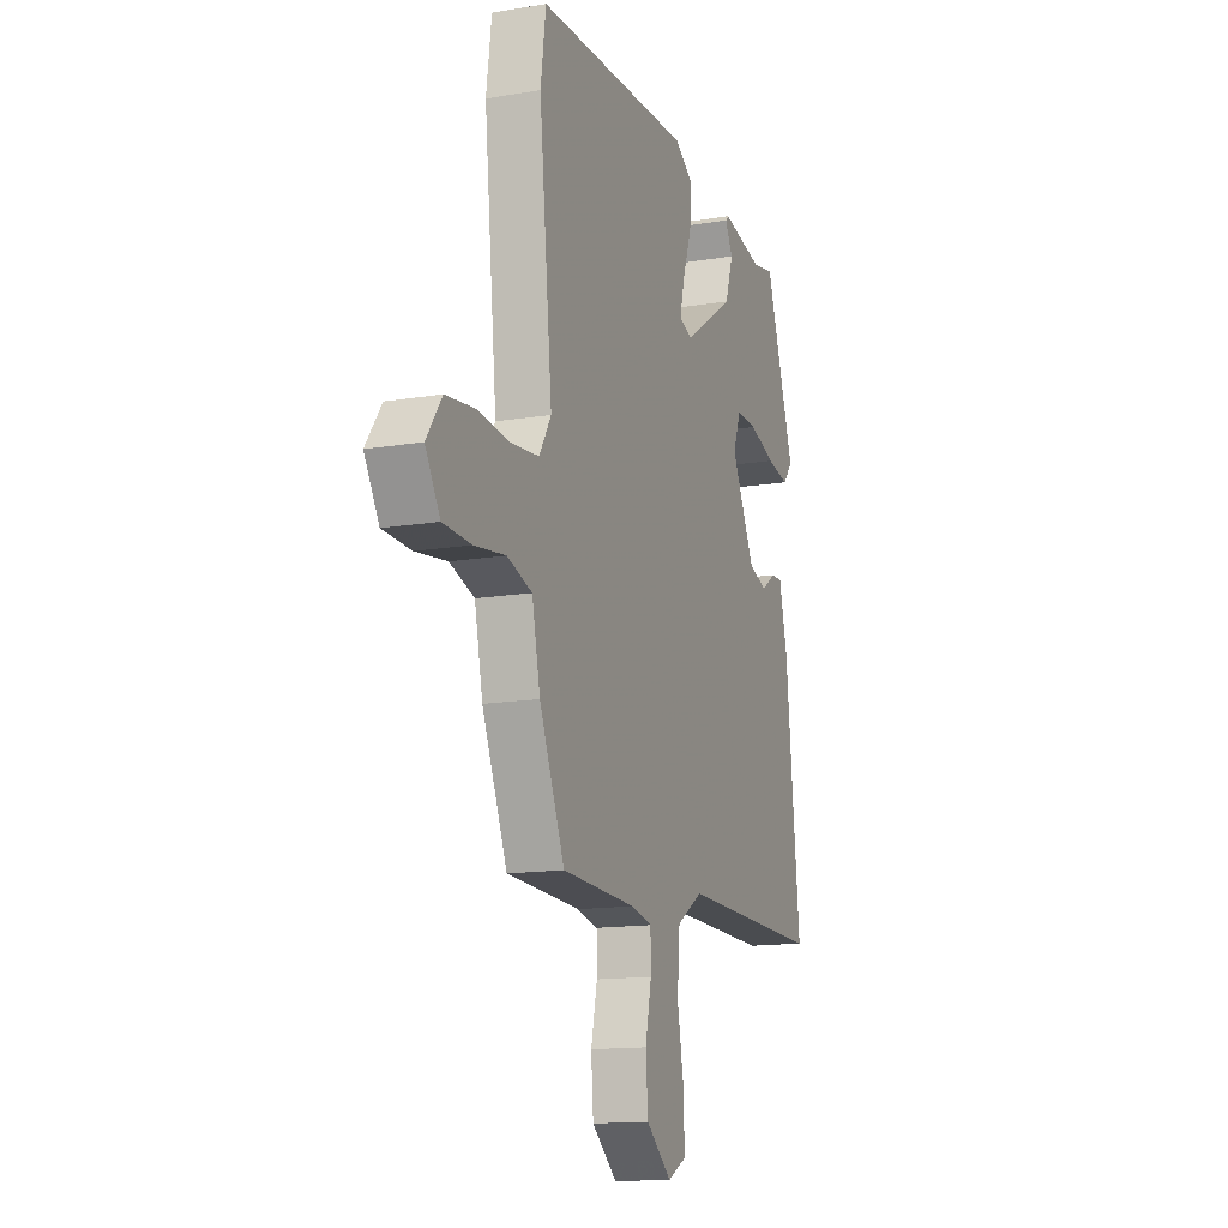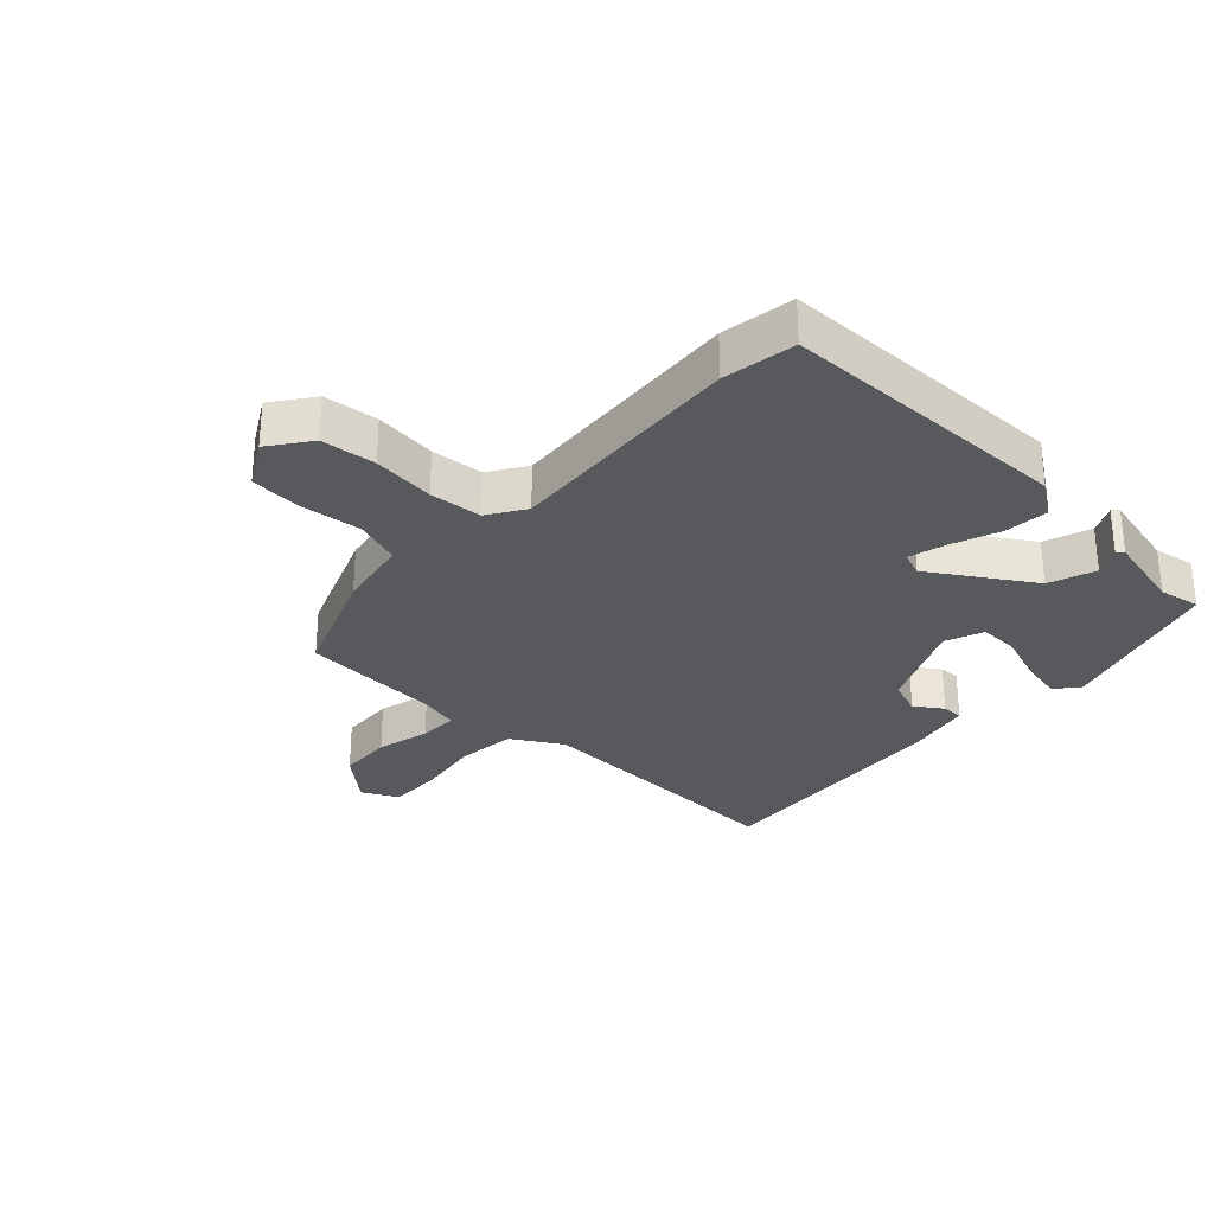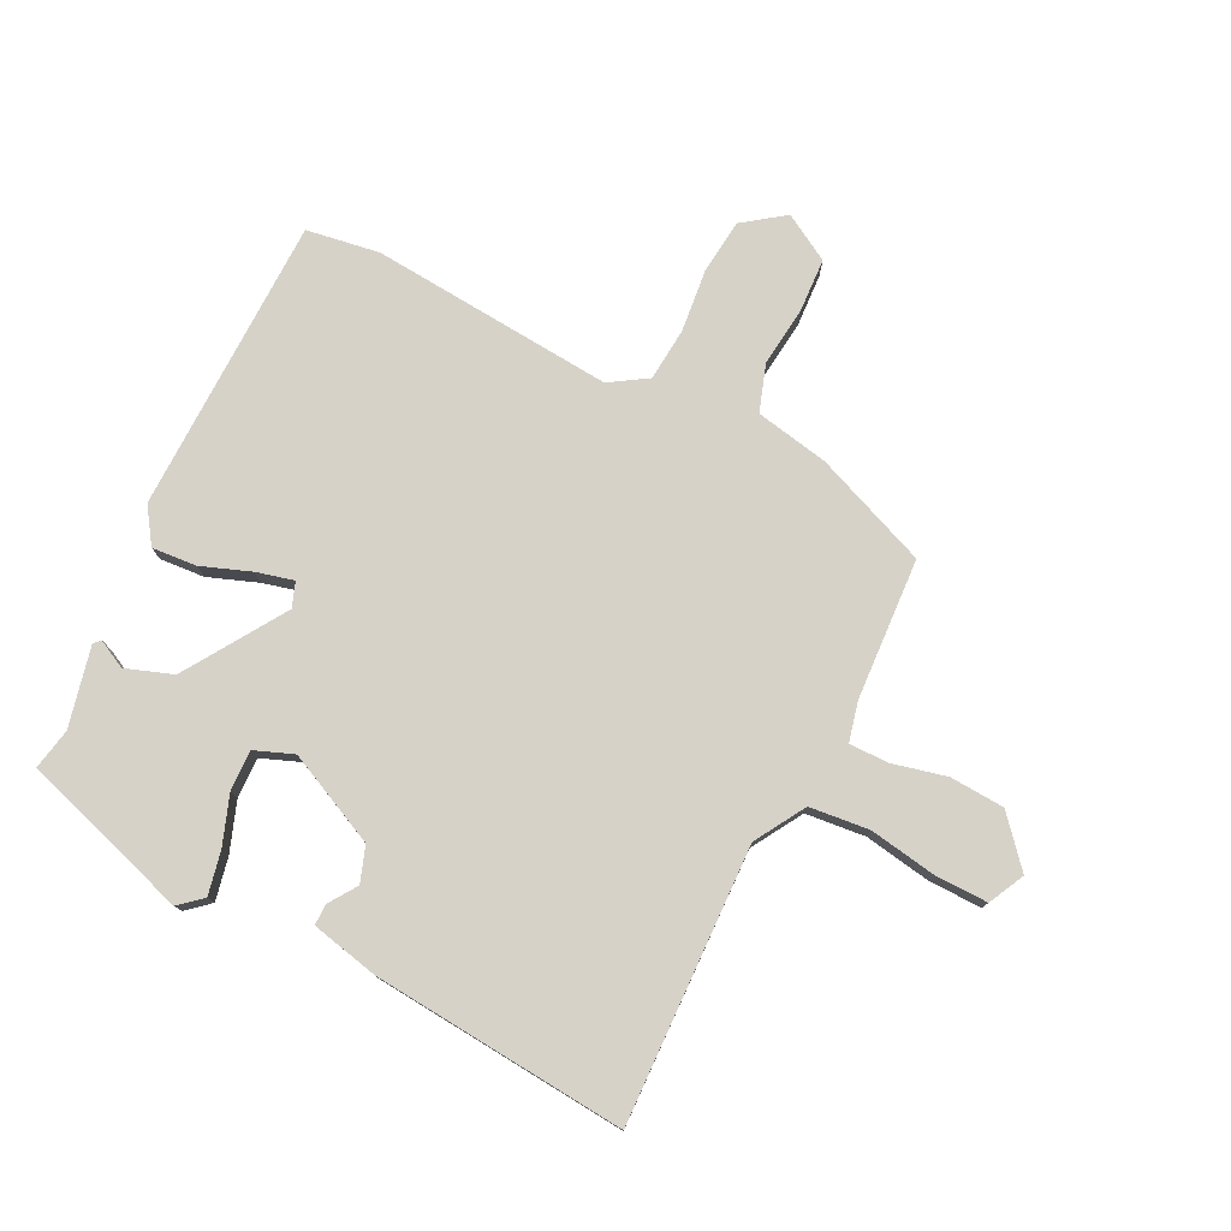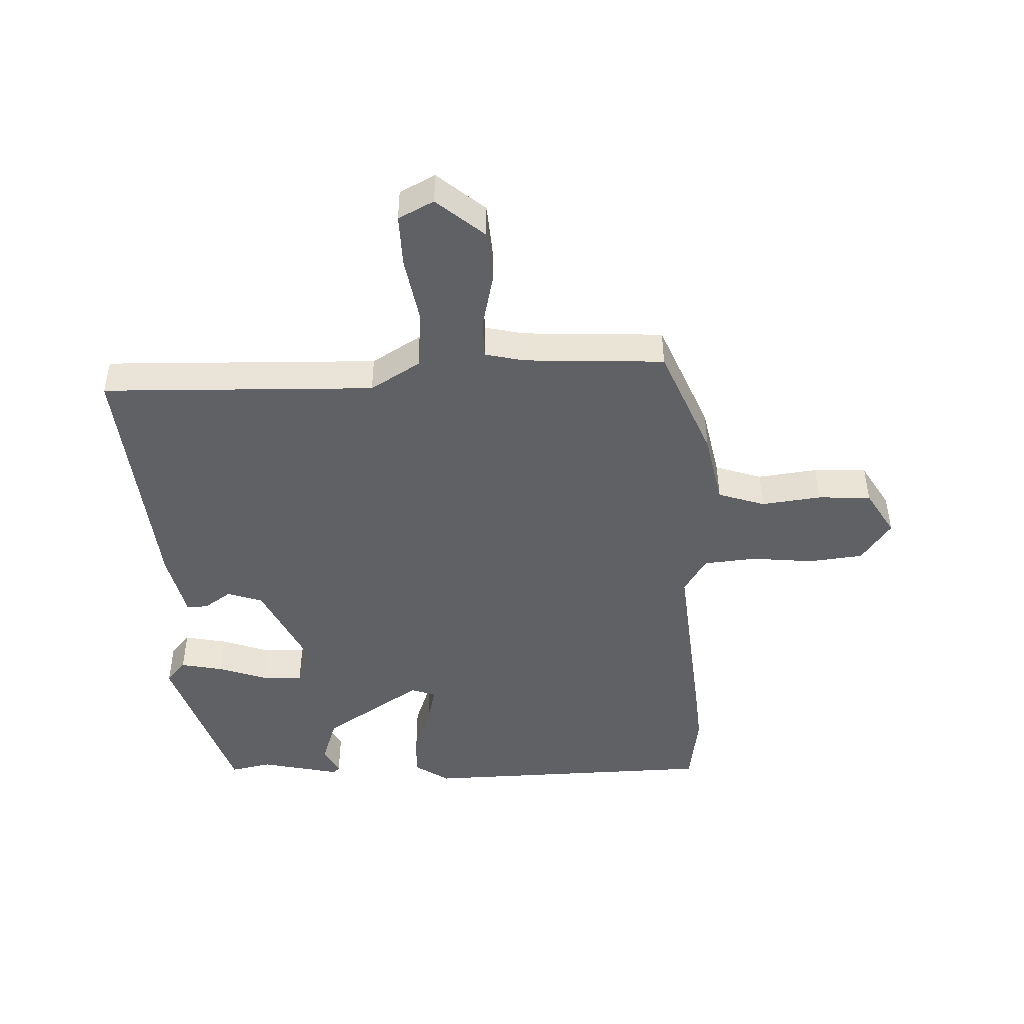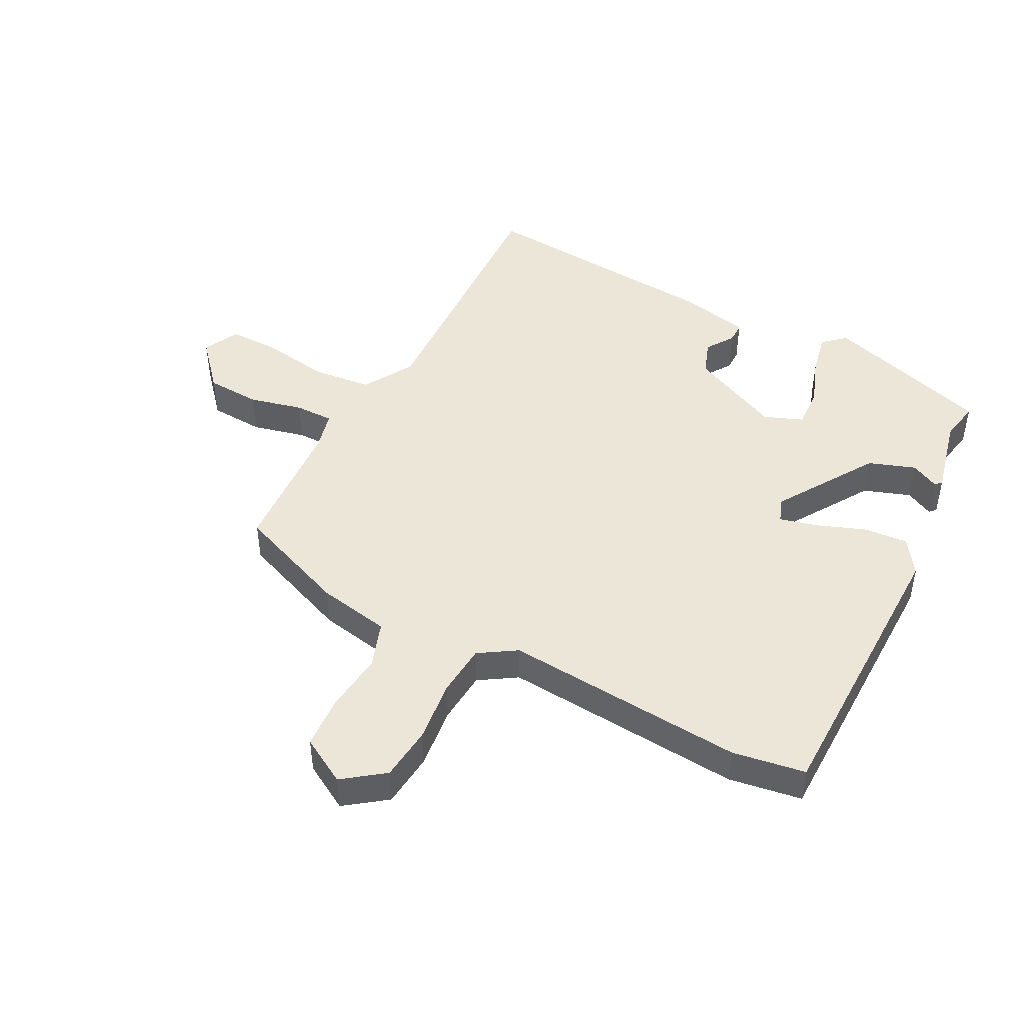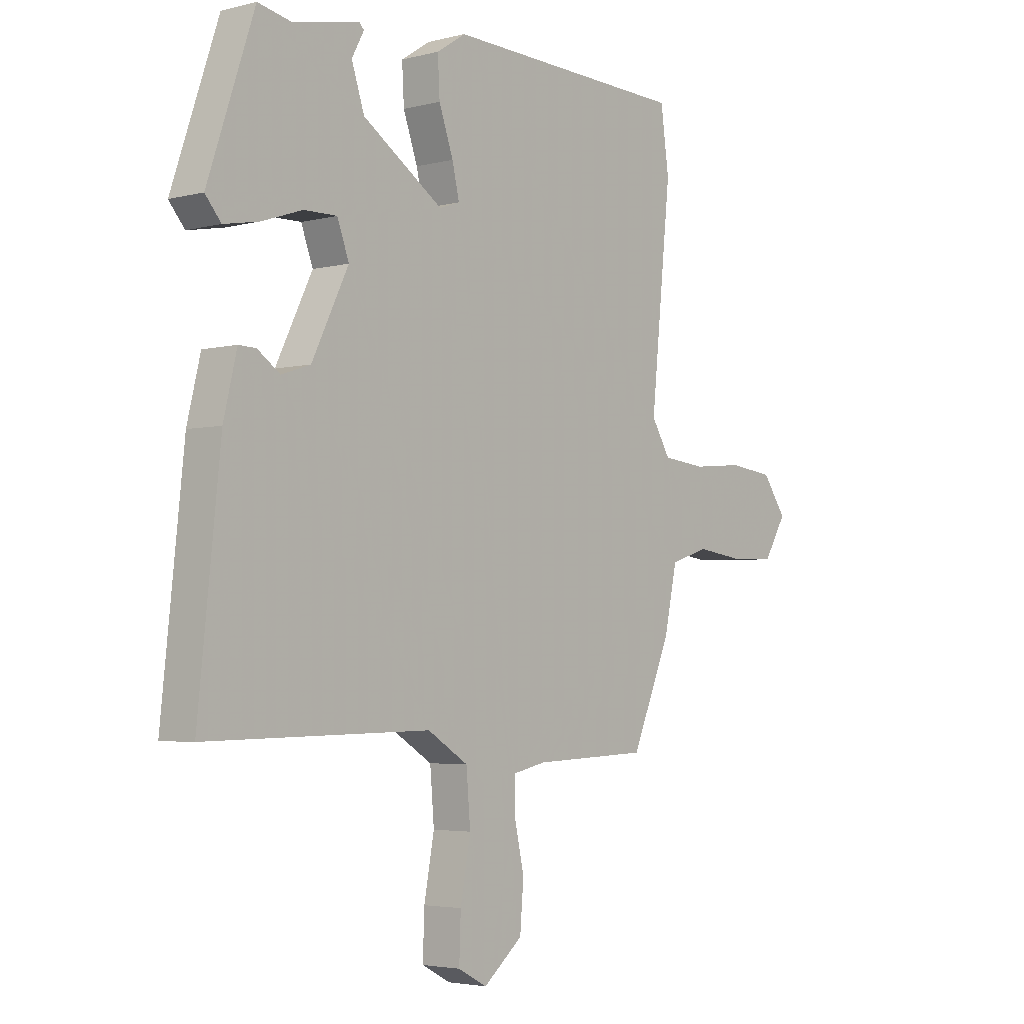
<metadata>
{"format":"obj","ext":"obj","renderer":"f3d","projection":"perspective","resolution":1024,"background":"white","views":[{"elev":-14.2,"azim":-69.7,"up":"+Z"},{"elev":-29.9,"azim":-44.5,"up":"+Y"},{"elev":77.5,"azim":115.4,"up":"+Y"},{"elev":-46.5,"azim":-178.4,"up":"+Y"},{"elev":46.4,"azim":-63.8,"up":"+Y"},{"elev":-3.7,"azim":130.4,"up":"+Z"}]}
</metadata>
<code>
v 0.396 0.07 0.508
v 0.487 0.07 0.239
v 0.456 0.07 0.202
v 0.387 0.07 0.215
v 0.307 0.07 0.242
v 0.242 0.07 0.243
v 0.219 0.07 0.18
v 0.291 0.07 0.034
v 0.348 0.07 0.015
v 0.392 0.07 0.046
v 0.426 0.07 0.047
v 0.452 0.07 -0.061
v 0.495 0.07 -0.468
v 0.054 0.07 -0.461
v -0.026 0.07 -0.511
v -0.034 0.07 -0.607
v -0.014 0.07 -0.714
v -0.011 0.07 -0.799
v -0.068 0.07 -0.829
v -0.145 0.07 -0.765
v -0.152 0.07 -0.677
v -0.133 0.07 -0.59
v -0.134 0.07 -0.527
v -0.198 0.07 -0.513
v -0.425 0.07 -0.504
v -0.502 0.07 -0.322
v -0.527 0.07 -0.205
v -0.603 0.07 -0.181
v -0.699 0.07 -0.194
v -0.785 0.07 -0.191
v -0.83 0.07 -0.117
v -0.783 0.07 -0.05
v -0.695 0.07 -0.039
v -0.594 0.07 -0.048
v -0.509 0.07 -0.039
v -0.472 0.07 0.022
v -0.512 0.07 0.412
v -0.496 0.07 0.53
v -0.019 0.07 0.547
v 0.038 0.07 0.51
v 0.034 0.07 0.438
v 0.006 0.07 0.358
v -0.008 0.07 0.298
v 0.032 0.07 0.284
v 0.19 0.07 0.39
v 0.215 0.07 0.466
v 0.191 0.07 0.511
v 0.201 0.07 0.521
v 0.33 0.07 0.494
v 0.396 0 0.508
v 0.487 0 0.239
v 0.456 0 0.202
v 0.387 0 0.215
v 0.307 0 0.242
v 0.242 0 0.243
v 0.219 0 0.18
v 0.291 0 0.034
v 0.348 0 0.015
v 0.392 0 0.046
v 0.426 0 0.047
v 0.452 0 -0.061
v 0.495 0 -0.468
v 0.054 0 -0.461
v -0.026 0 -0.511
v -0.034 0 -0.607
v -0.014 0 -0.714
v -0.011 0 -0.799
v -0.068 0 -0.829
v -0.145 0 -0.765
v -0.152 0 -0.677
v -0.133 0 -0.59
v -0.134 0 -0.527
v -0.198 0 -0.513
v -0.425 0 -0.504
v -0.502 0 -0.322
v -0.527 0 -0.205
v -0.603 0 -0.181
v -0.699 0 -0.194
v -0.785 0 -0.191
v -0.83 0 -0.117
v -0.783 0 -0.05
v -0.695 0 -0.039
v -0.594 0 -0.048
v -0.509 0 -0.039
v -0.472 0 0.022
v -0.512 0 0.412
v -0.496 0 0.53
v -0.019 0 0.547
v 0.038 0 0.51
v 0.034 0 0.438
v 0.006 0 0.358
v -0.008 0 0.298
v 0.032 0 0.284
v 0.19 0 0.39
v 0.215 0 0.466
v 0.191 0 0.511
v 0.201 0 0.521
v 0.33 0 0.494
f 46 47 48 49
f 45 46 49 1
f 44 45 1 2
f 39 40 41 42
f 39 42 43
f 36 37 38 39
f 35 36 39 43
f 31 32 33 34
f 31 34 35
f 28 29 30 31
f 28 31 35
f 27 28 35 43
f 24 25 26 27
f 23 24 27 43
f 19 20 21 22
f 16 17 18 19
f 15 16 19 22
f 11 12 13 14
f 9 10 11 14
f 8 9 14 15
f 7 8 15 22
f 2 3 4 5
f 44 2 5
f 44 5 6
f 22 23 43 44
f 6 7 22 44
f 98 97 96 95
f 50 98 95 94
f 51 50 94 93
f 91 90 89 88
f 92 91 88
f 88 87 86 85
f 92 88 85 84
f 83 82 81 80
f 84 83 80
f 80 79 78 77
f 84 80 77
f 92 84 77 76
f 76 75 74 73
f 92 76 73 72
f 71 70 69 68
f 68 67 66 65
f 71 68 65 64
f 63 62 61 60
f 63 60 59 58
f 64 63 58 57
f 71 64 57 56
f 54 53 52 51
f 54 51 93
f 55 54 93
f 93 92 72 71
f 93 71 56 55
f 1 50 51 2
f 2 51 52 3
f 3 52 53 4
f 4 53 54 5
f 5 54 55 6
f 6 55 56 7
f 7 56 57 8
f 8 57 58 9
f 9 58 59 10
f 10 59 60 11
f 11 60 61 12
f 12 61 62 13
f 13 62 63 14
f 14 63 64 15
f 15 64 65 16
f 16 65 66 17
f 17 66 67 18
f 18 67 68 19
f 19 68 69 20
f 20 69 70 21
f 21 70 71 22
f 22 71 72 23
f 23 72 73 24
f 24 73 74 25
f 25 74 75 26
f 26 75 76 27
f 27 76 77 28
f 28 77 78 29
f 29 78 79 30
f 30 79 80 31
f 31 80 81 32
f 32 81 82 33
f 33 82 83 34
f 34 83 84 35
f 35 84 85 36
f 36 85 86 37
f 37 86 87 38
f 38 87 88 39
f 39 88 89 40
f 40 89 90 41
f 41 90 91 42
f 42 91 92 43
f 43 92 93 44
f 44 93 94 45
f 45 94 95 46
f 46 95 96 47
f 47 96 97 48
f 48 97 98 49
f 49 98 50 1

</code>
